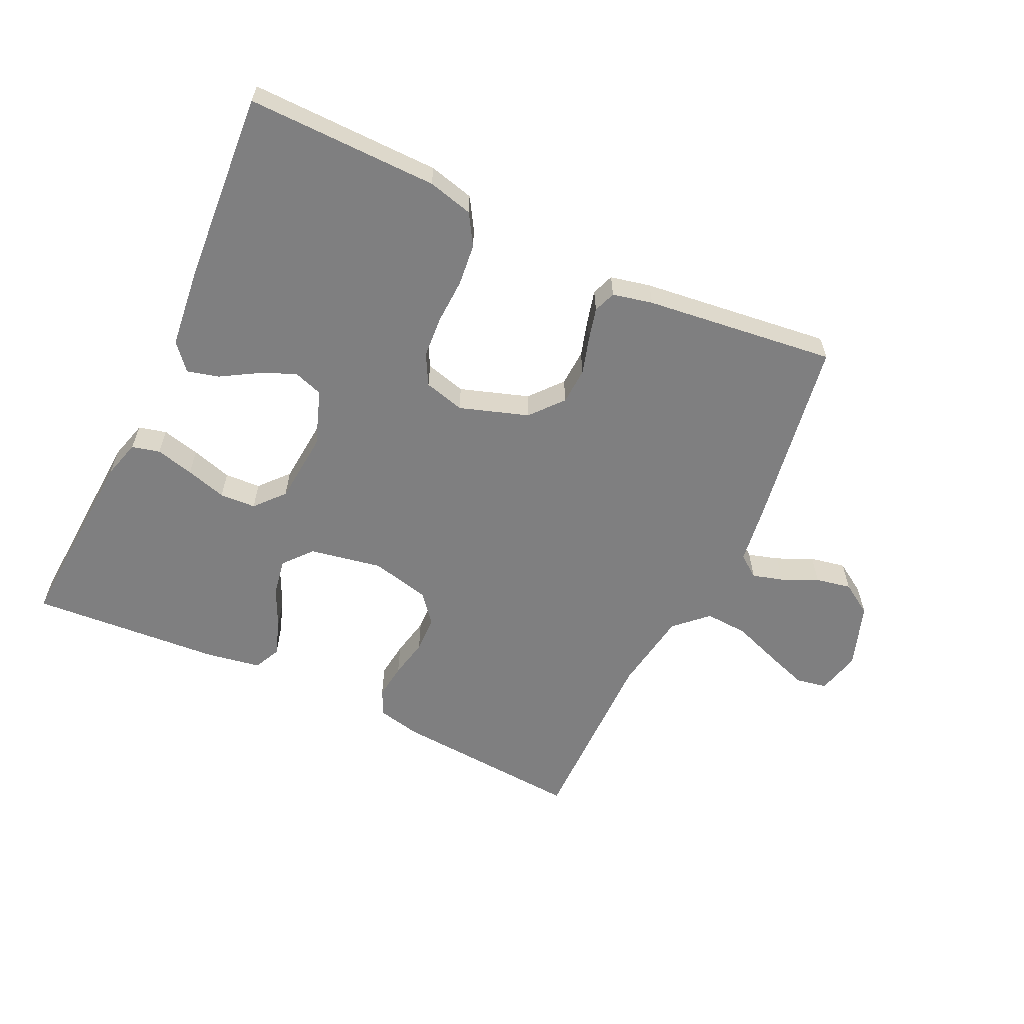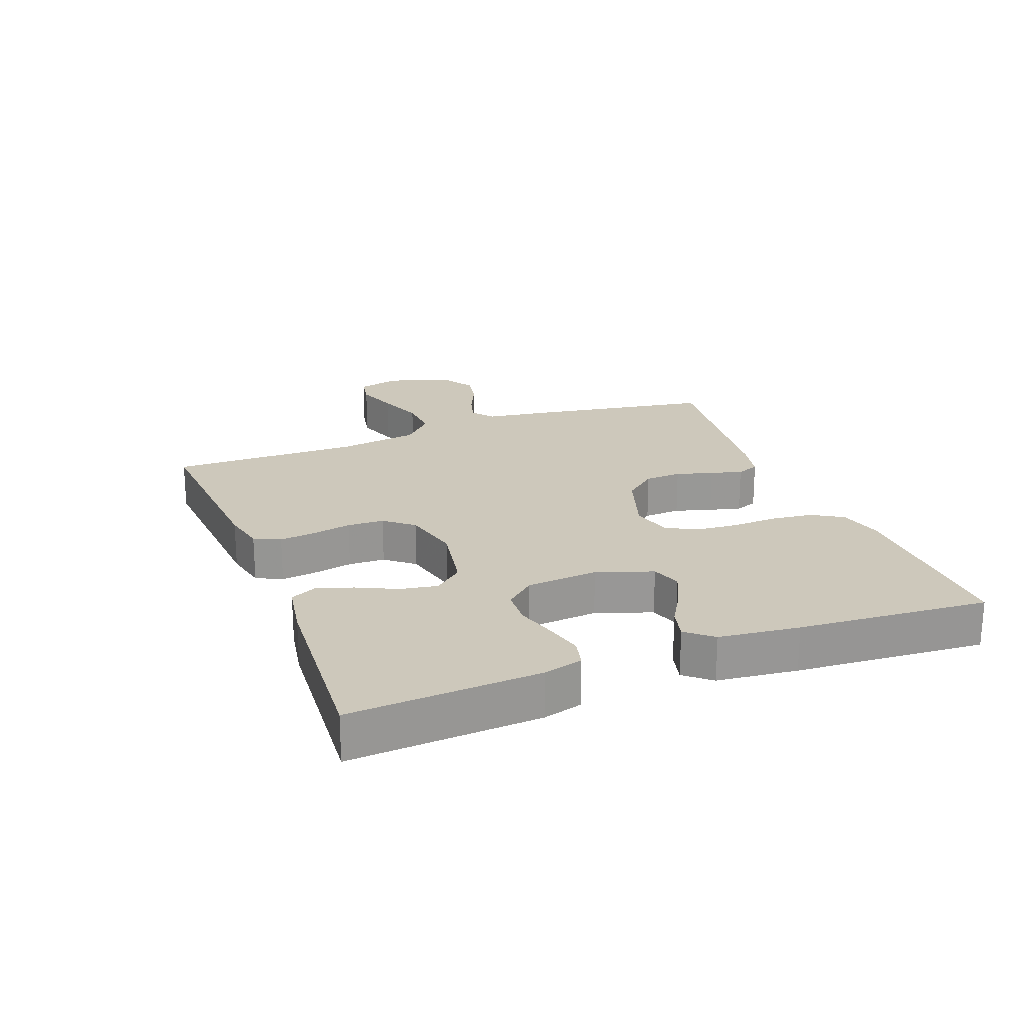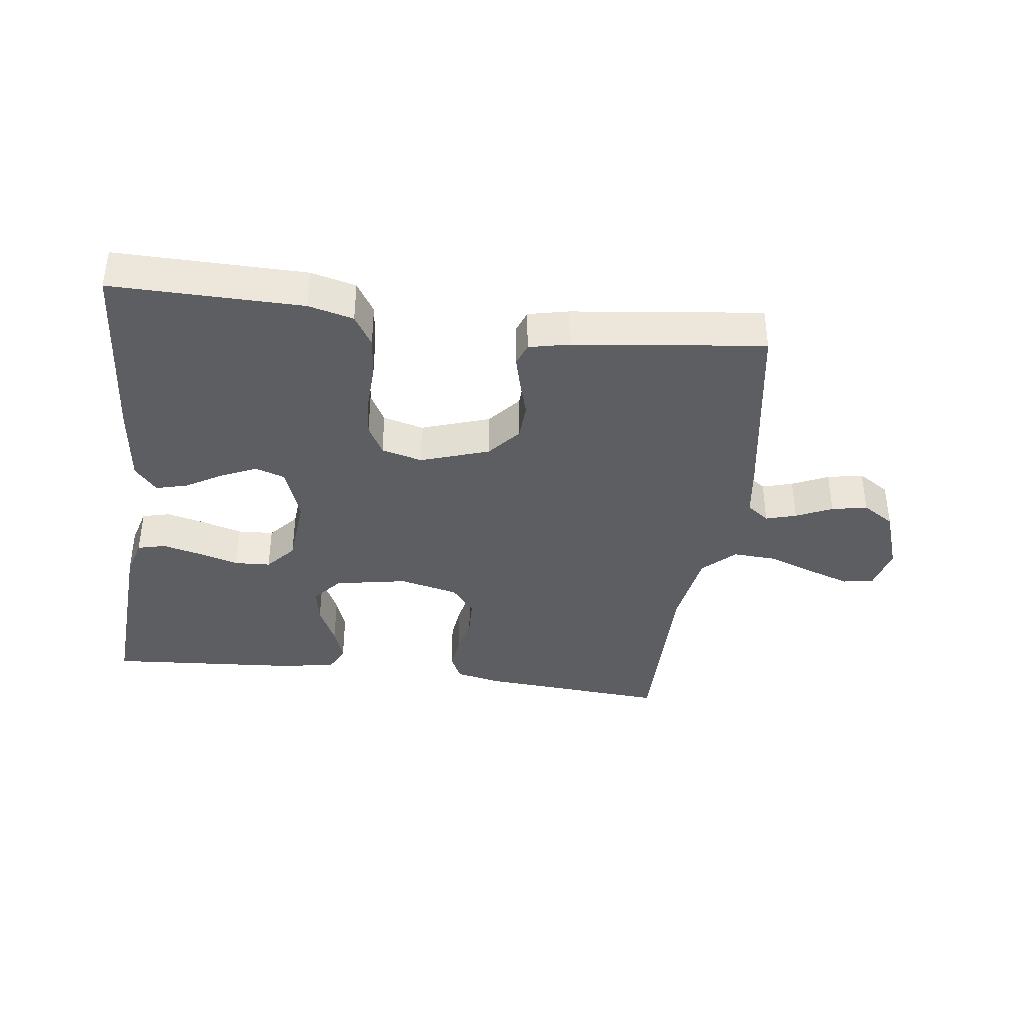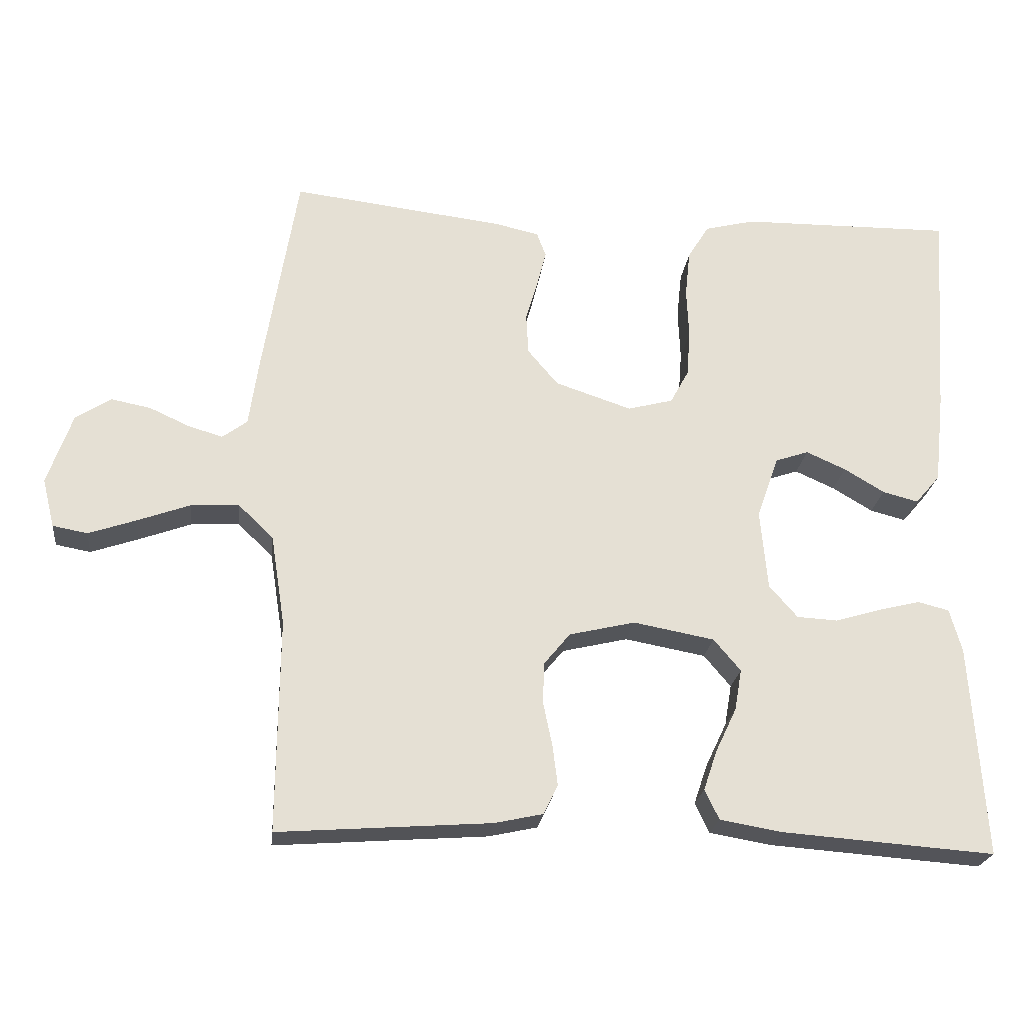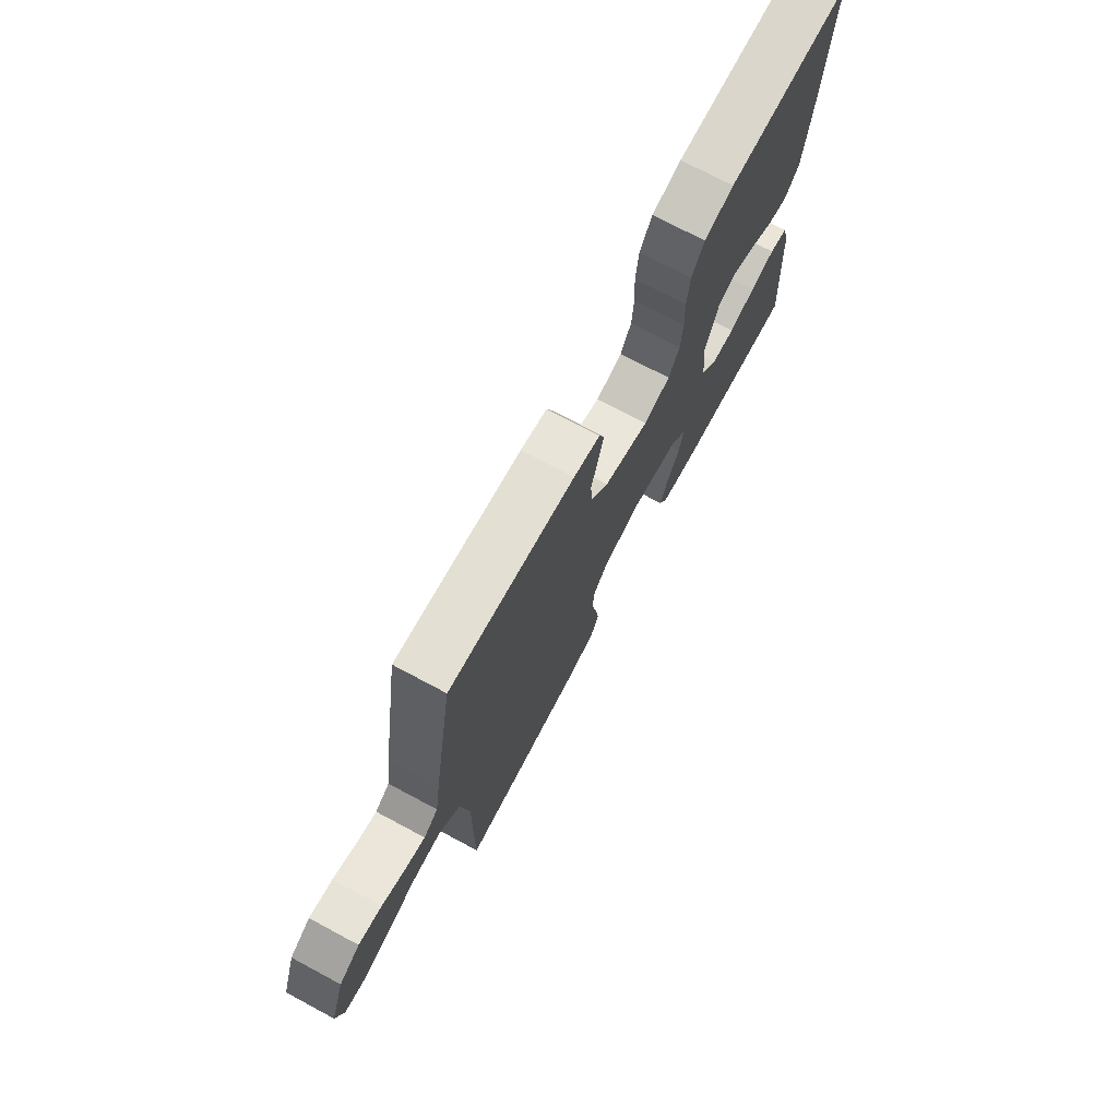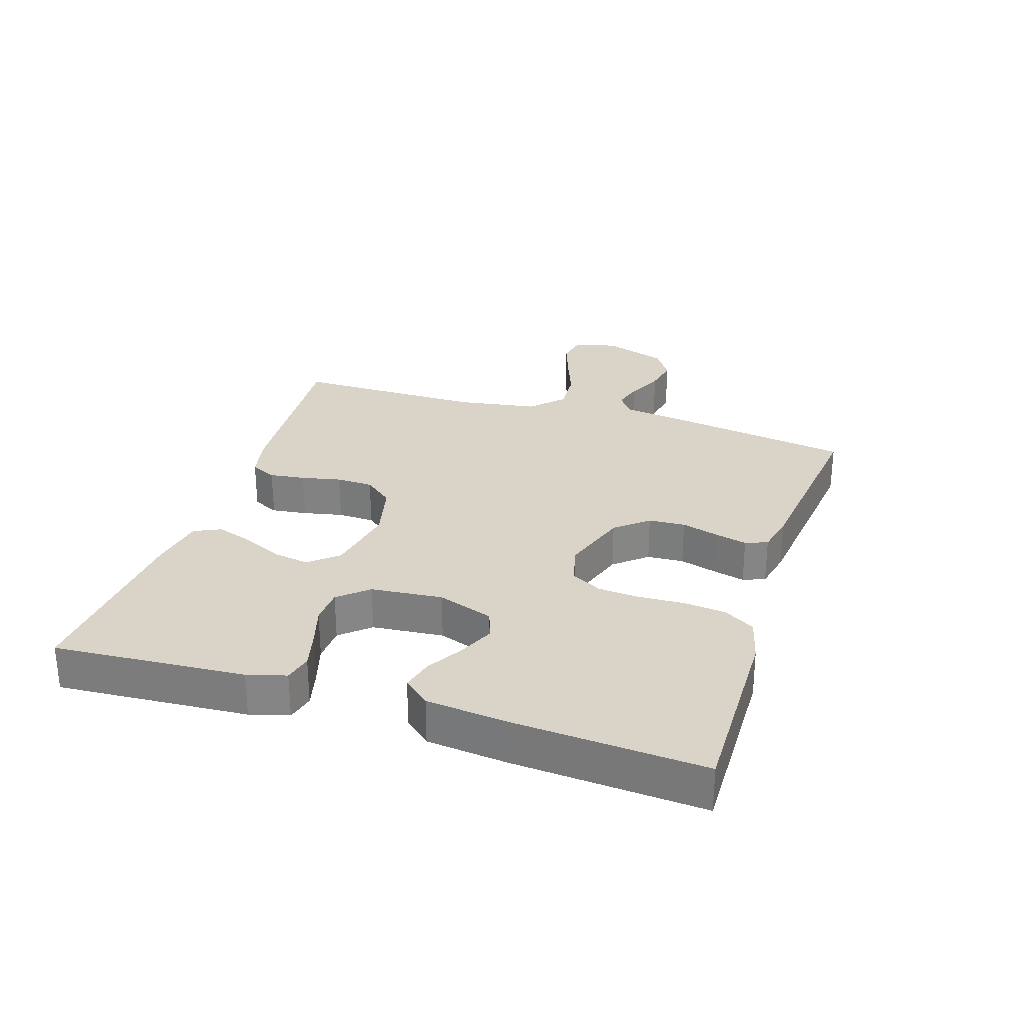
<metadata>
{"format":"obj","ext":"obj","renderer":"f3d","projection":"perspective","resolution":1024,"background":"white","views":[{"elev":-59.8,"azim":-25.3,"up":"+Y"},{"elev":21.9,"azim":-110.9,"up":"+Y"},{"elev":-38.2,"azim":-7.4,"up":"+Y"},{"elev":-23.3,"azim":173.3,"up":"+Z"},{"elev":73.2,"azim":118.1,"up":"+Z"},{"elev":28.4,"azim":-72.4,"up":"+Y"}]}
</metadata>
<code>
v 0.5 0.07 0.5
v 0.549 0.07 0.2
v 0.562 0.07 0.108
v 0.597 0.07 0.082
v 0.645 0.07 0.096
v 0.702 0.07 0.122
v 0.758 0.07 0.133
v 0.808 0.07 0.101
v 0.843 0.07 0
v 0.826 0.07 -0.069
v 0.777 0.07 -0.078
v 0.71 0.07 -0.055
v 0.636 0.07 -0.028
v 0.568 0.07 -0.024
v 0.518 0.07 -0.072
v 0.498 0.07 -0.2
v 0.5 0.07 -0.5
v 0.2 0.07 -0.478
v 0.132 0.07 -0.463
v 0.112 0.07 -0.422
v 0.119 0.07 -0.366
v 0.132 0.07 -0.303
v 0.13 0.07 -0.245
v 0.093 0.07 -0.2
v 0 0.07 -0.178
v -0.114 0.07 -0.199
v -0.152 0.07 -0.244
v -0.142 0.07 -0.302
v -0.112 0.07 -0.365
v -0.093 0.07 -0.421
v -0.113 0.07 -0.463
v -0.2 0.07 -0.478
v -0.5 0.07 -0.5
v -0.481 0.07 -0.2
v -0.464 0.07 -0.139
v -0.42 0.07 -0.128
v -0.36 0.07 -0.143
v -0.296 0.07 -0.162
v -0.239 0.07 -0.159
v -0.199 0.07 -0.113
v -0.189 0.07 0
v -0.22 0.07 0.088
v -0.267 0.07 0.104
v -0.323 0.07 0.079
v -0.38 0.07 0.045
v -0.43 0.07 0.032
v -0.465 0.07 0.073
v -0.479 0.07 0.2
v -0.5 0.07 0.5
v -0.2 0.07 0.496
v -0.129 0.07 0.478
v -0.099 0.07 0.429
v -0.092 0.07 0.363
v -0.095 0.07 0.291
v -0.09 0.07 0.226
v -0.064 0.07 0.178
v 0 0.07 0.161
v 0.108 0.07 0.197
v 0.151 0.07 0.248
v 0.154 0.07 0.306
v 0.137 0.07 0.364
v 0.124 0.07 0.415
v 0.137 0.07 0.45
v 0.2 0.07 0.464
v 0.5 0 0.5
v 0.549 0 0.2
v 0.562 0 0.108
v 0.597 0 0.082
v 0.645 0 0.096
v 0.702 0 0.122
v 0.758 0 0.133
v 0.808 0 0.101
v 0.843 0 0
v 0.826 0 -0.069
v 0.777 0 -0.078
v 0.71 0 -0.055
v 0.636 0 -0.028
v 0.568 0 -0.024
v 0.518 0 -0.072
v 0.498 0 -0.2
v 0.5 0 -0.5
v 0.2 0 -0.478
v 0.132 0 -0.463
v 0.112 0 -0.422
v 0.119 0 -0.366
v 0.132 0 -0.303
v 0.13 0 -0.245
v 0.093 0 -0.2
v 0 0 -0.178
v -0.114 0 -0.199
v -0.152 0 -0.244
v -0.142 0 -0.302
v -0.112 0 -0.365
v -0.093 0 -0.421
v -0.113 0 -0.463
v -0.2 0 -0.478
v -0.5 0 -0.5
v -0.481 0 -0.2
v -0.464 0 -0.139
v -0.42 0 -0.128
v -0.36 0 -0.143
v -0.296 0 -0.162
v -0.239 0 -0.159
v -0.199 0 -0.113
v -0.189 0 0
v -0.22 0 0.088
v -0.267 0 0.104
v -0.323 0 0.079
v -0.38 0 0.045
v -0.43 0 0.032
v -0.465 0 0.073
v -0.479 0 0.2
v -0.5 0 0.5
v -0.2 0 0.496
v -0.129 0 0.478
v -0.099 0 0.429
v -0.092 0 0.363
v -0.095 0 0.291
v -0.09 0 0.226
v -0.064 0 0.178
v 0 0 0.161
v 0.108 0 0.197
v 0.151 0 0.248
v 0.154 0 0.306
v 0.137 0 0.364
v 0.124 0 0.415
v 0.137 0 0.45
v 0.2 0 0.464
f 1 2 3
f 64 1 3
f 63 64 3
f 62 63 3
f 61 62 3
f 60 61 3
f 59 60 3 4
f 58 59 4
f 57 58 4
f 52 53 54
f 51 52 54
f 50 51 54
f 49 50 54
f 48 49 54
f 47 48 54
f 46 47 54
f 45 46 54
f 44 45 54
f 43 44 54 55
f 42 43 55 56
f 36 37 38
f 35 36 38
f 34 35 38
f 33 34 38
f 32 33 38
f 31 32 38
f 30 31 38
f 29 30 38
f 28 29 38
f 27 28 38 39
f 26 27 39 40
f 20 21 22
f 19 20 22
f 18 19 22
f 17 18 22
f 16 17 22
f 15 16 22 23
f 14 15 23 24
f 11 12 13
f 10 11 13
f 9 10 13
f 8 9 13
f 7 8 13
f 6 7 13
f 5 6 13
f 4 5 13 14
f 14 24 25
f 4 14 25
f 57 4 25
f 57 25 26
f 56 57 26
f 42 56 26
f 41 42 26
f 26 40 41
f 67 66 65
f 67 65 128
f 67 128 127
f 67 127 126
f 67 126 125
f 67 125 124
f 68 67 124 123
f 68 123 122
f 68 122 121
f 118 117 116
f 118 116 115
f 118 115 114
f 118 114 113
f 118 113 112
f 118 112 111
f 118 111 110
f 118 110 109
f 118 109 108
f 119 118 108 107
f 120 119 107 106
f 102 101 100
f 102 100 99
f 102 99 98
f 102 98 97
f 102 97 96
f 102 96 95
f 102 95 94
f 102 94 93
f 102 93 92
f 103 102 92 91
f 104 103 91 90
f 86 85 84
f 86 84 83
f 86 83 82
f 86 82 81
f 86 81 80
f 87 86 80 79
f 88 87 79 78
f 77 76 75
f 77 75 74
f 77 74 73
f 77 73 72
f 77 72 71
f 77 71 70
f 77 70 69
f 78 77 69 68
f 89 88 78
f 89 78 68
f 89 68 121
f 90 89 121
f 90 121 120
f 90 120 106
f 90 106 105
f 105 104 90
f 1 65 66 2
f 2 66 67 3
f 3 67 68 4
f 4 68 69 5
f 5 69 70 6
f 6 70 71 7
f 7 71 72 8
f 8 72 73 9
f 9 73 74 10
f 10 74 75 11
f 11 75 76 12
f 12 76 77 13
f 13 77 78 14
f 14 78 79 15
f 15 79 80 16
f 16 80 81 17
f 17 81 82 18
f 18 82 83 19
f 19 83 84 20
f 20 84 85 21
f 21 85 86 22
f 22 86 87 23
f 23 87 88 24
f 24 88 89 25
f 25 89 90 26
f 26 90 91 27
f 27 91 92 28
f 28 92 93 29
f 29 93 94 30
f 30 94 95 31
f 31 95 96 32
f 32 96 97 33
f 33 97 98 34
f 34 98 99 35
f 35 99 100 36
f 36 100 101 37
f 37 101 102 38
f 38 102 103 39
f 39 103 104 40
f 40 104 105 41
f 41 105 106 42
f 42 106 107 43
f 43 107 108 44
f 44 108 109 45
f 45 109 110 46
f 46 110 111 47
f 47 111 112 48
f 48 112 113 49
f 49 113 114 50
f 50 114 115 51
f 51 115 116 52
f 52 116 117 53
f 53 117 118 54
f 54 118 119 55
f 55 119 120 56
f 56 120 121 57
f 57 121 122 58
f 58 122 123 59
f 59 123 124 60
f 60 124 125 61
f 61 125 126 62
f 62 126 127 63
f 63 127 128 64
f 64 128 65 1

</code>
